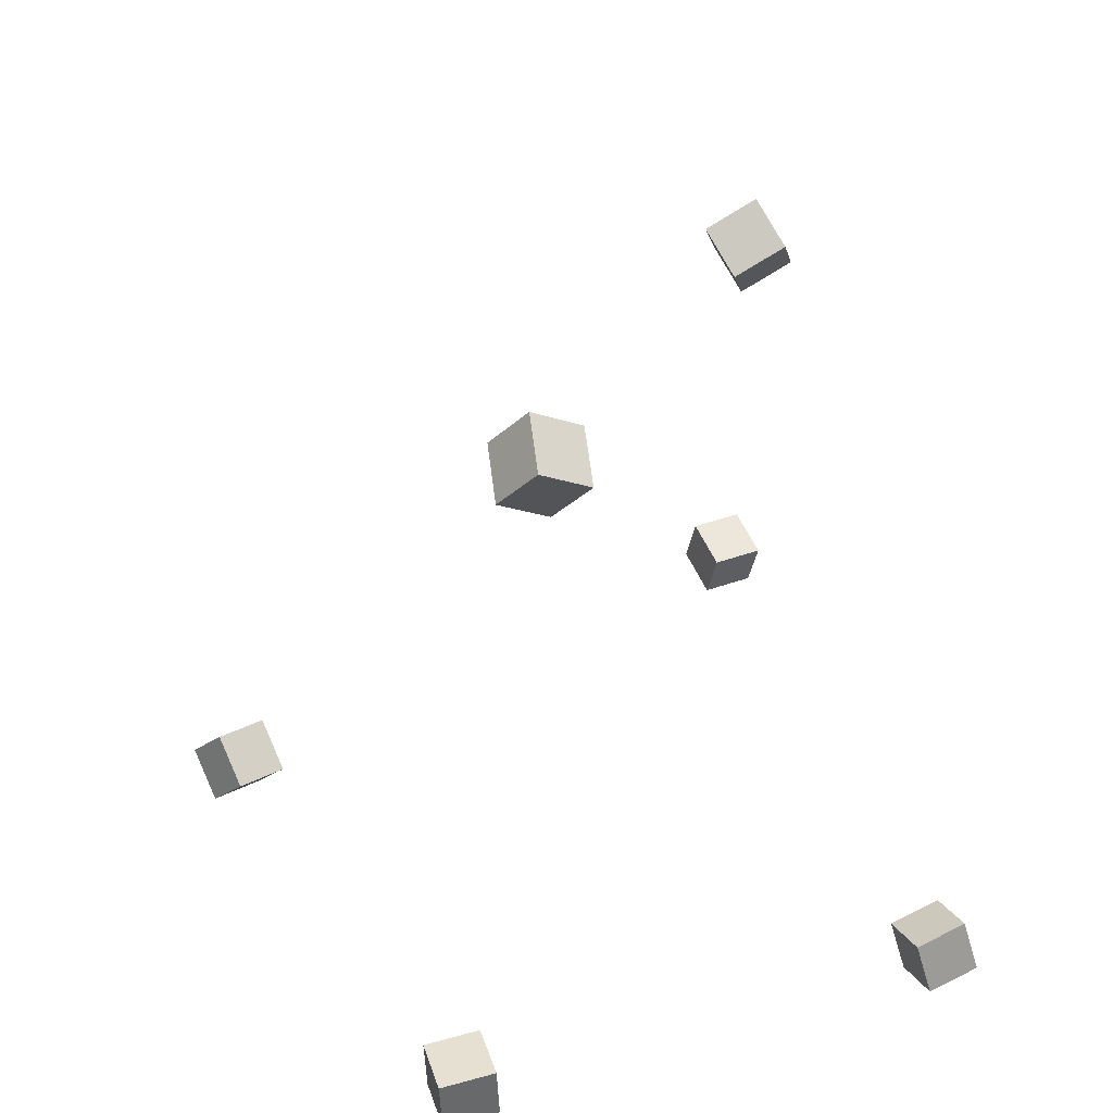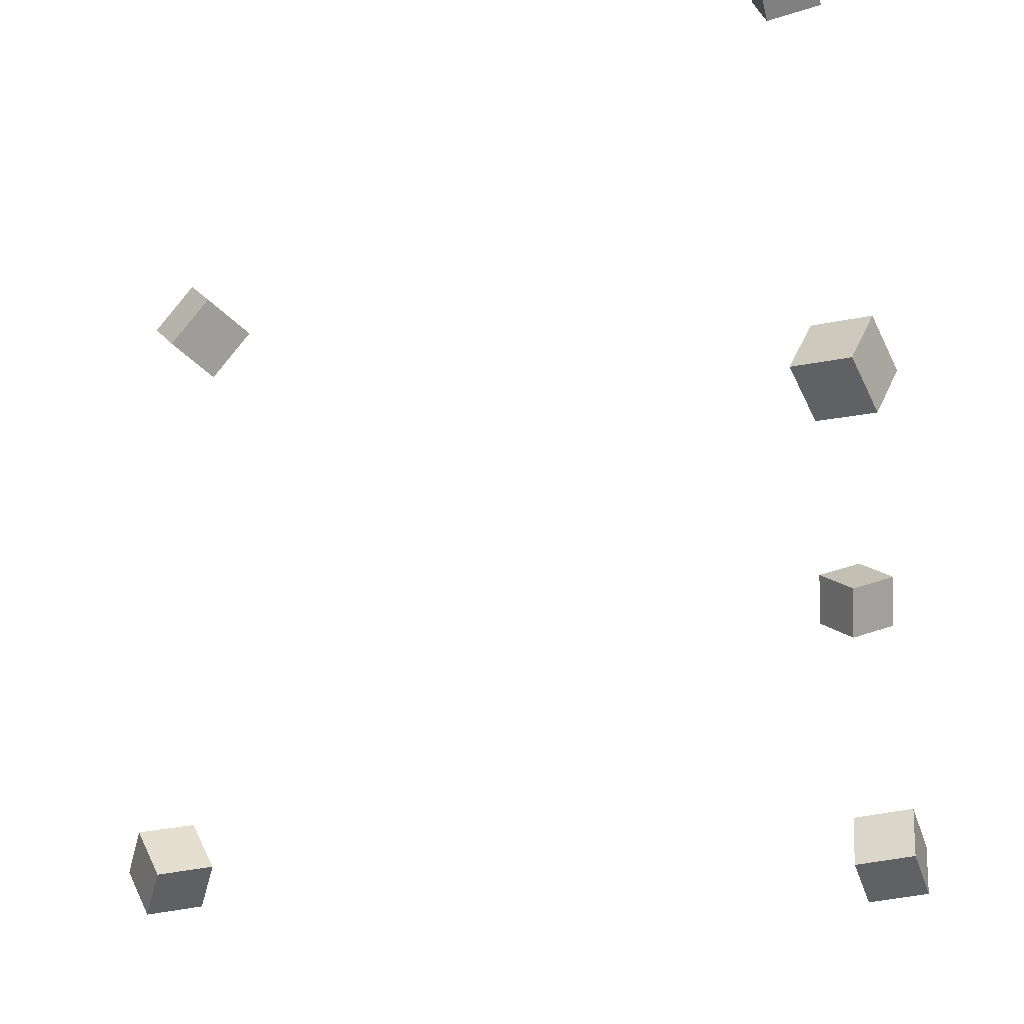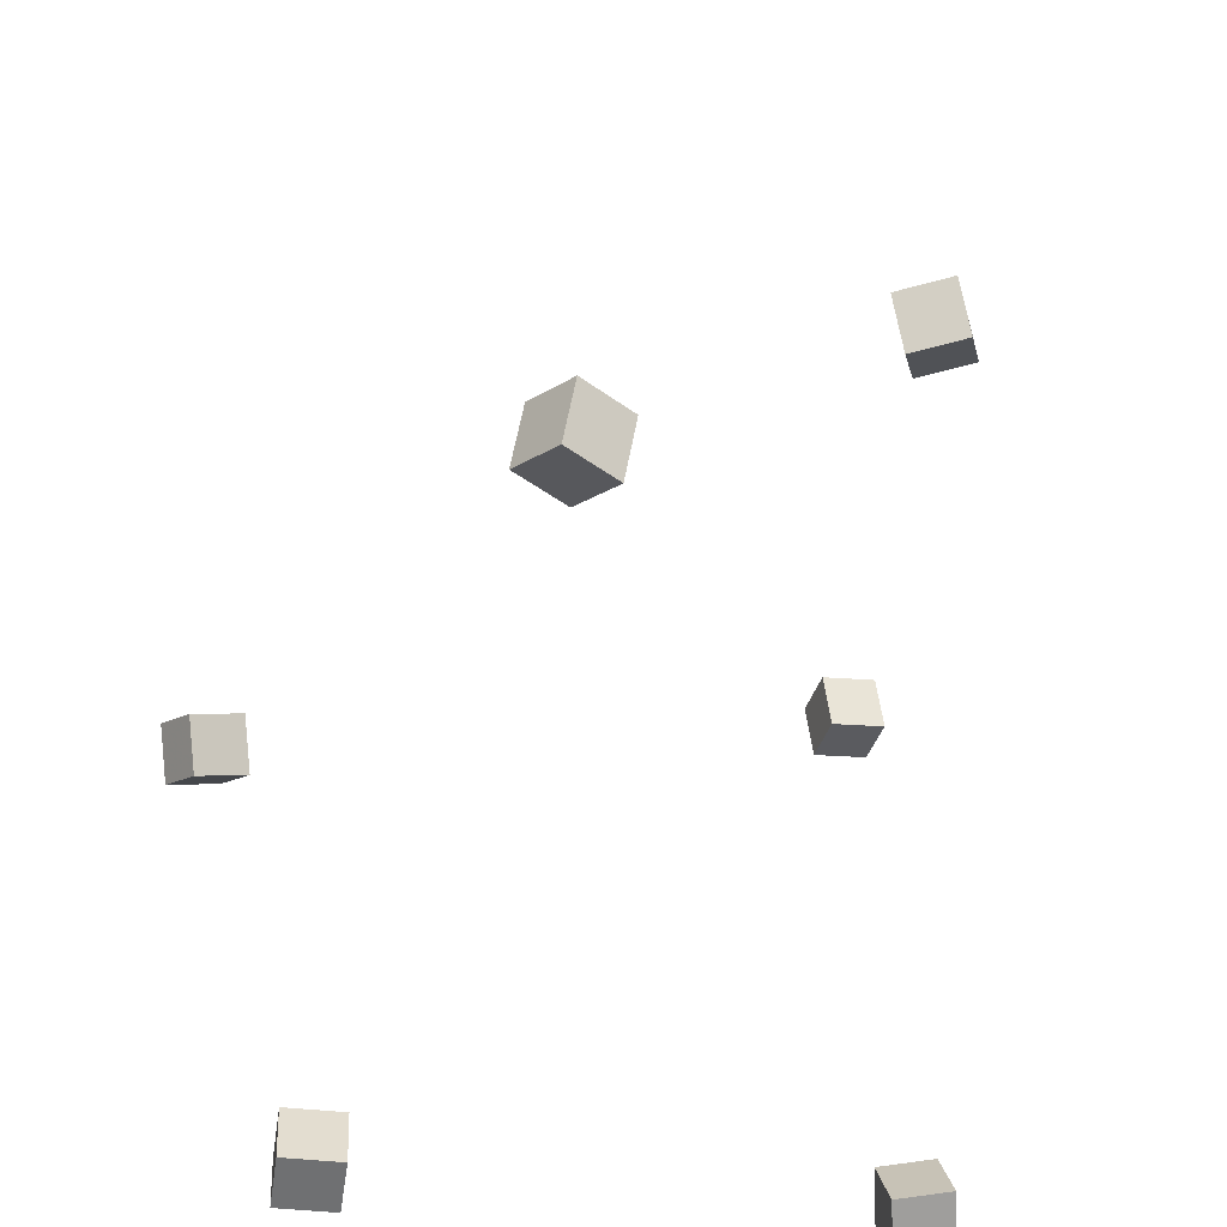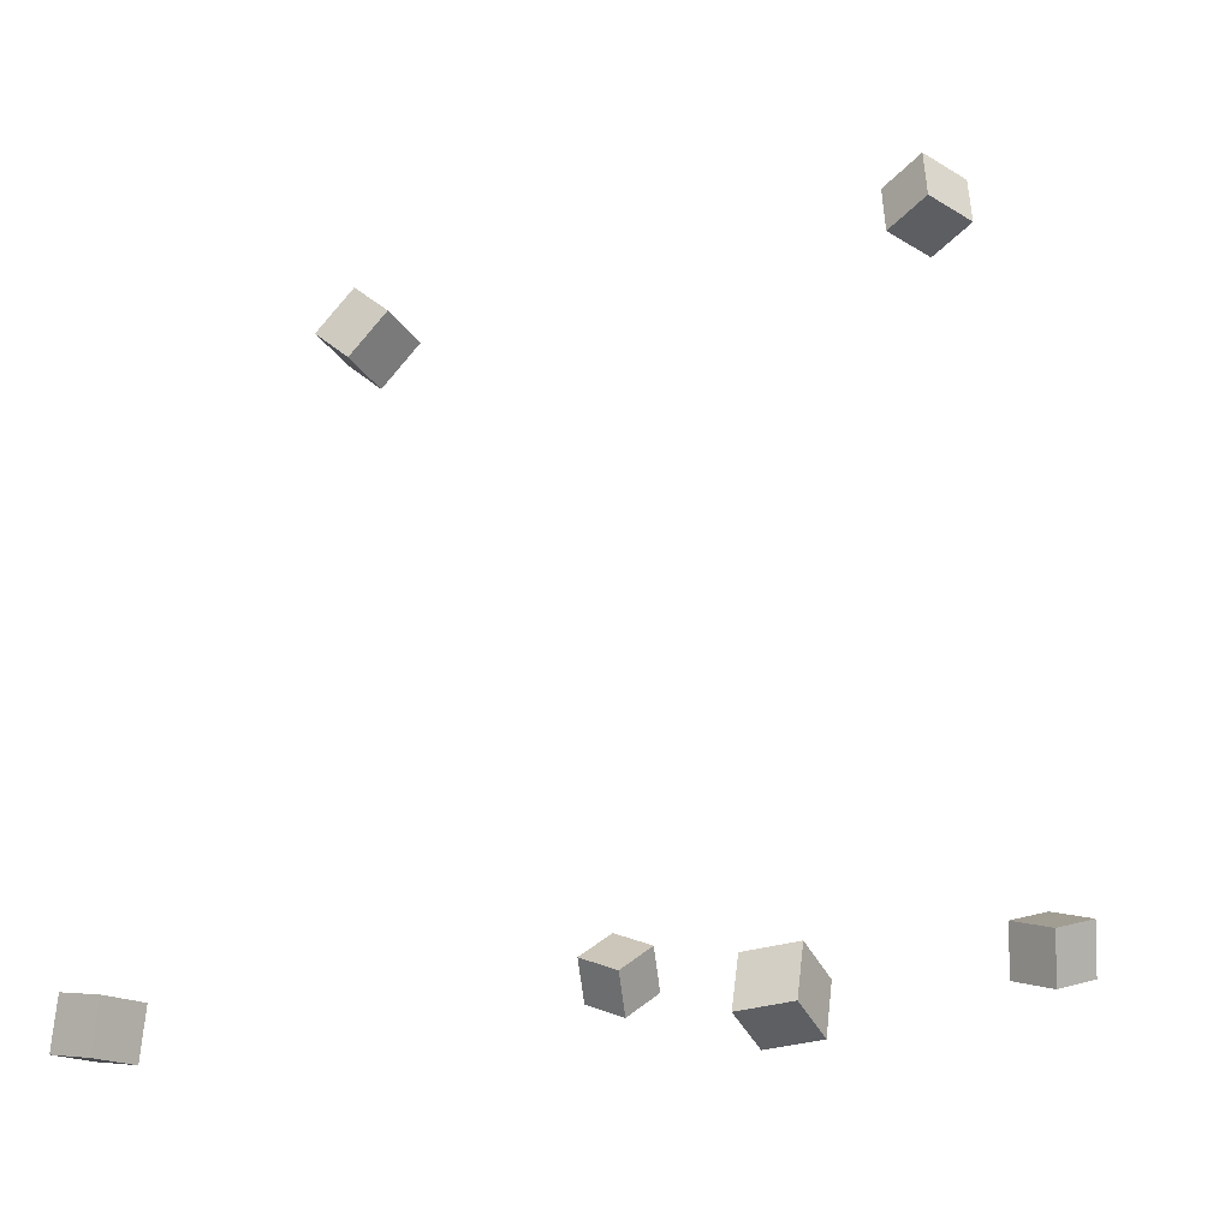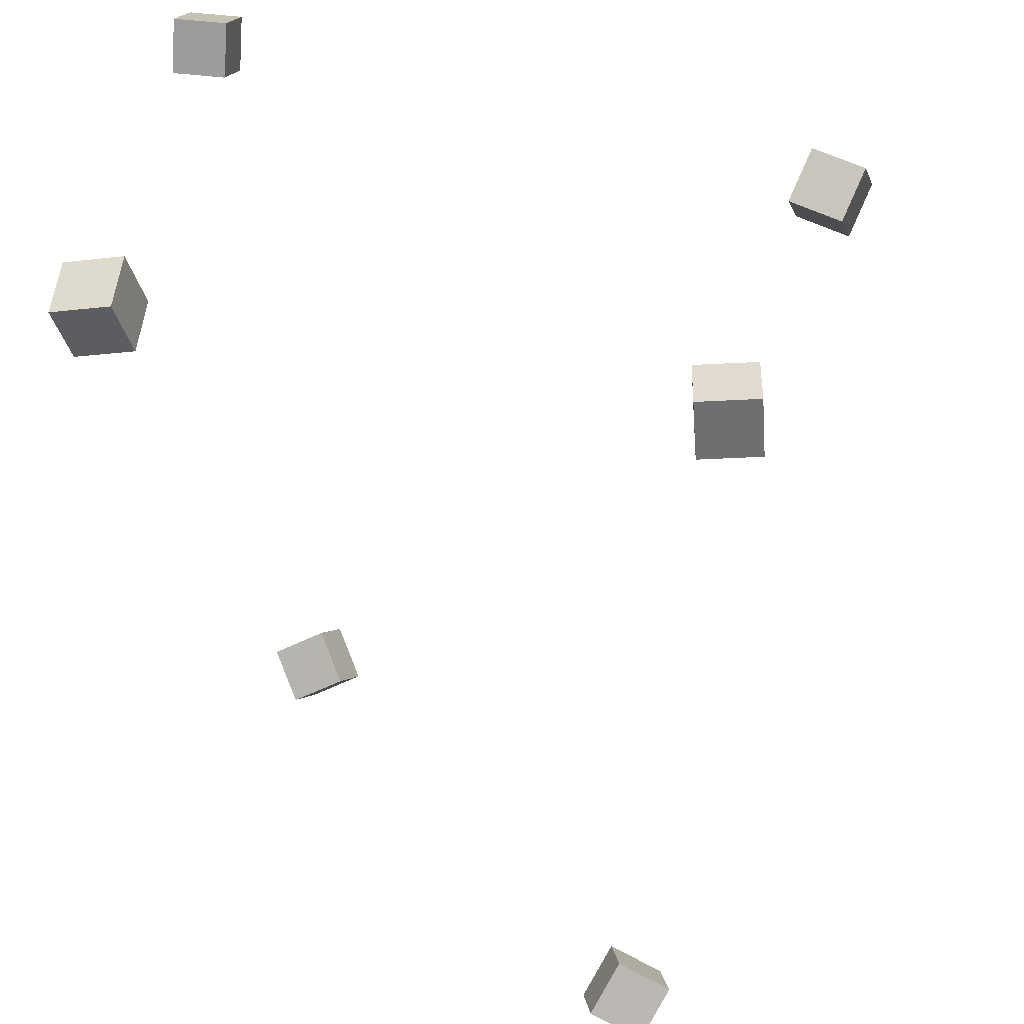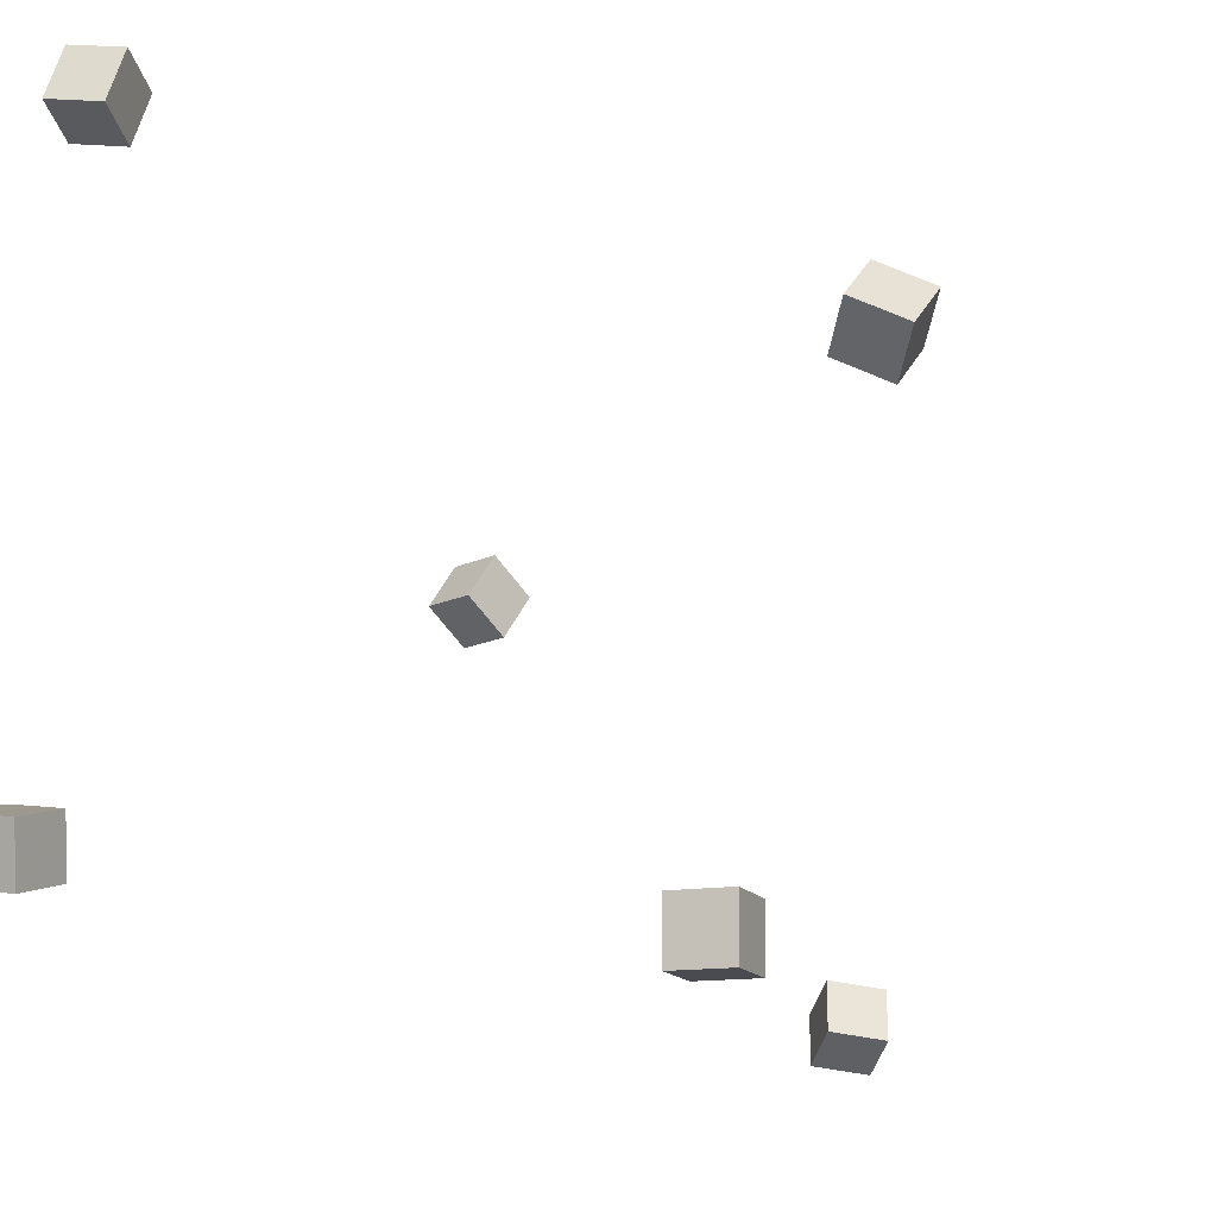
<metadata>
{"format":"obj","ext":"obj","renderer":"f3d","projection":"perspective","resolution":1024,"background":"white","views":[{"elev":42.0,"azim":164.7,"up":"+Y"},{"elev":-45.7,"azim":-73.0,"up":"+Z"},{"elev":-51.2,"azim":170.0,"up":"+Z"},{"elev":1.4,"azim":51.1,"up":"+Y"},{"elev":-58.6,"azim":2.7,"up":"+Z"},{"elev":-18.7,"azim":20.2,"up":"+Z"}]}
</metadata>
<code>
v -0.203 0.2214 0.05707
v -0.1895 0.2454 0.09869
v -0.1862 0.2595 0.0296
v -0.1727 0.2835 0.07122
v -0.1578 0.1999 0.05482
v -0.1443 0.2239 0.09644
v -0.141 0.238 0.02735
v -0.1275 0.262 0.06897
f 1.0 7.0 5.0
f 1.0 3.0 7.0
f 1.0 4.0 3.0
f 1.0 2.0 4.0
f 3.0 8.0 7.0
f 3.0 4.0 8.0
f 5.0 7.0 8.0
f 5.0 8.0 6.0
f 1.0 5.0 6.0
f 1.0 6.0 2.0
f 2.0 6.0 8.0
f 2.0 8.0 4.0
v -0.2923 -0.3364 -0.3061
v -0.2861 -0.3543 -0.2594
v -0.282 -0.2899 -0.2896
v -0.2757 -0.3078 -0.2429
v -0.2437 -0.3439 -0.3155
v -0.2374 -0.3618 -0.2688
v -0.2333 -0.2974 -0.299
v -0.227 -0.3153 -0.2524
f 9.0 15.0 13.0
f 9.0 11.0 15.0
f 9.0 12.0 11.0
f 9.0 10.0 12.0
f 11.0 16.0 15.0
f 11.0 12.0 16.0
f 13.0 15.0 16.0
f 13.0 16.0 14.0
f 9.0 13.0 14.0
f 9.0 14.0 10.0
f 10.0 14.0 16.0
f 10.0 16.0 12.0
v 0.1128 0.3097 -0.3102
v 0.107 0.3292 -0.2643
v 0.08647 0.3479 -0.3298
v 0.08064 0.3674 -0.2838
v 0.1553 0.336 -0.316
v 0.1494 0.3555 -0.2701
v 0.1289 0.3742 -0.3356
v 0.1231 0.3937 -0.2896
f 17.0 23.0 21.0
f 17.0 19.0 23.0
f 17.0 20.0 19.0
f 17.0 18.0 20.0
f 19.0 24.0 23.0
f 19.0 20.0 24.0
f 21.0 23.0 24.0
f 21.0 24.0 22.0
f 17.0 21.0 22.0
f 17.0 22.0 18.0
f 18.0 22.0 24.0
f 18.0 24.0 20.0
v -0.2607 -0.3468 0.2634
v -0.2519 -0.3345 0.3113
v -0.2659 -0.2985 0.2519
v -0.2572 -0.2861 0.2997
v -0.2115 -0.3438 0.2537
v -0.2028 -0.3315 0.3015
v -0.2168 -0.2955 0.2421
v -0.208 -0.2831 0.29
f 25.0 31.0 29.0
f 25.0 27.0 31.0
f 25.0 28.0 27.0
f 25.0 26.0 28.0
f 27.0 32.0 31.0
f 27.0 28.0 32.0
f 29.0 31.0 32.0
f 29.0 32.0 30.0
f 25.0 29.0 30.0
f 25.0 30.0 26.0
f 26.0 30.0 32.0
f 26.0 32.0 28.0
v 0.2305 -0.2335 -0.3838
v 0.2291 -0.2836 -0.3871
v 0.1803 -0.2322 -0.382
v 0.179 -0.2824 -0.3853
v 0.2321 -0.2368 -0.3339
v 0.2308 -0.287 -0.3373
v 0.182 -0.2356 -0.3321
v 0.1807 -0.2858 -0.3355
f 33.0 39.0 37.0
f 33.0 35.0 39.0
f 33.0 36.0 35.0
f 33.0 34.0 36.0
f 35.0 40.0 39.0
f 35.0 36.0 40.0
f 37.0 39.0 40.0
f 37.0 40.0 38.0
f 33.0 37.0 38.0
f 33.0 38.0 34.0
f 34.0 38.0 40.0
f 34.0 40.0 36.0
v 0.3065 -0.2845 0.04955
v 0.3169 -0.2524 0.08653
v 0.2841 -0.2475 0.02379
v 0.2946 -0.2155 0.06077
v 0.3502 -0.2734 0.02756
v 0.3607 -0.2413 0.06454
v 0.3279 -0.2364 0.001806
v 0.3383 -0.2043 0.03879
f 41.0 47.0 45.0
f 41.0 43.0 47.0
f 41.0 44.0 43.0
f 41.0 42.0 44.0
f 43.0 48.0 47.0
f 43.0 44.0 48.0
f 45.0 47.0 48.0
f 45.0 48.0 46.0
f 41.0 45.0 46.0
f 41.0 46.0 42.0
f 42.0 46.0 48.0
f 42.0 48.0 44.0

</code>
